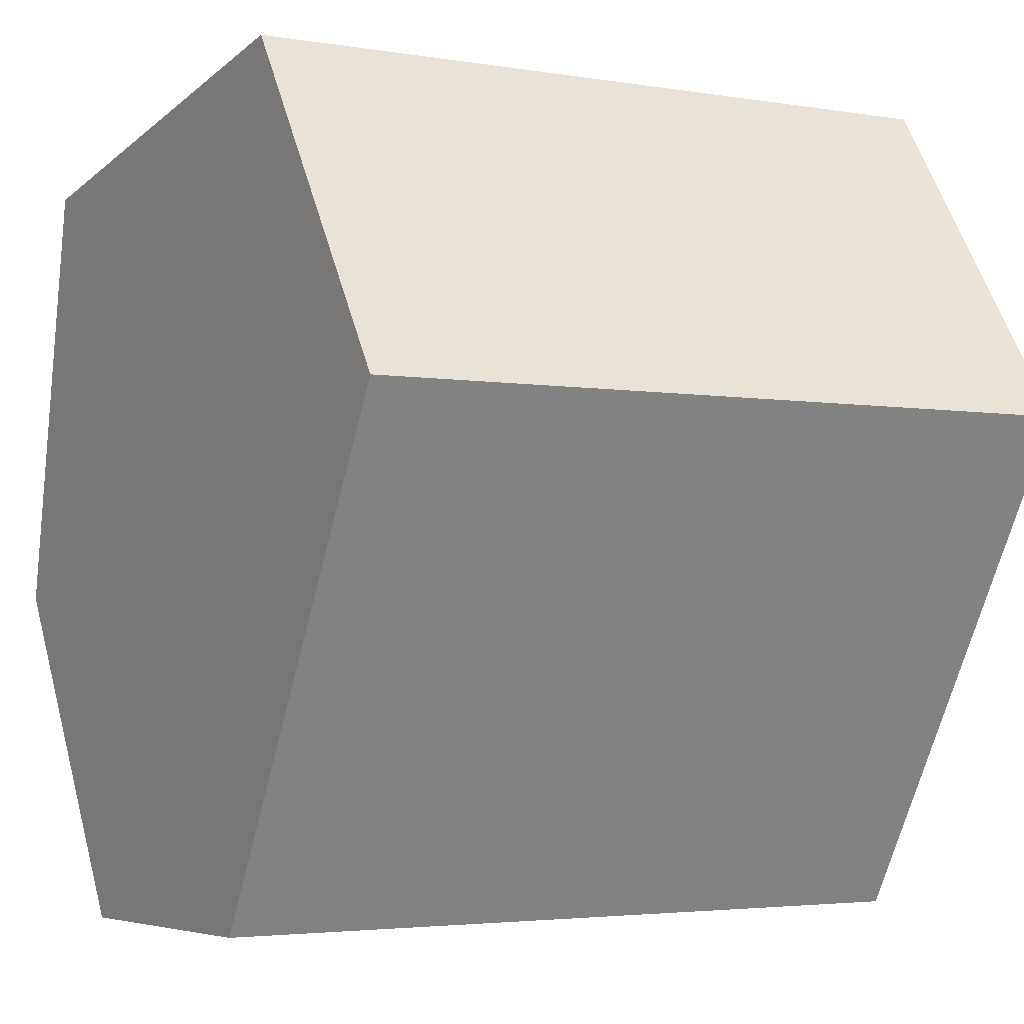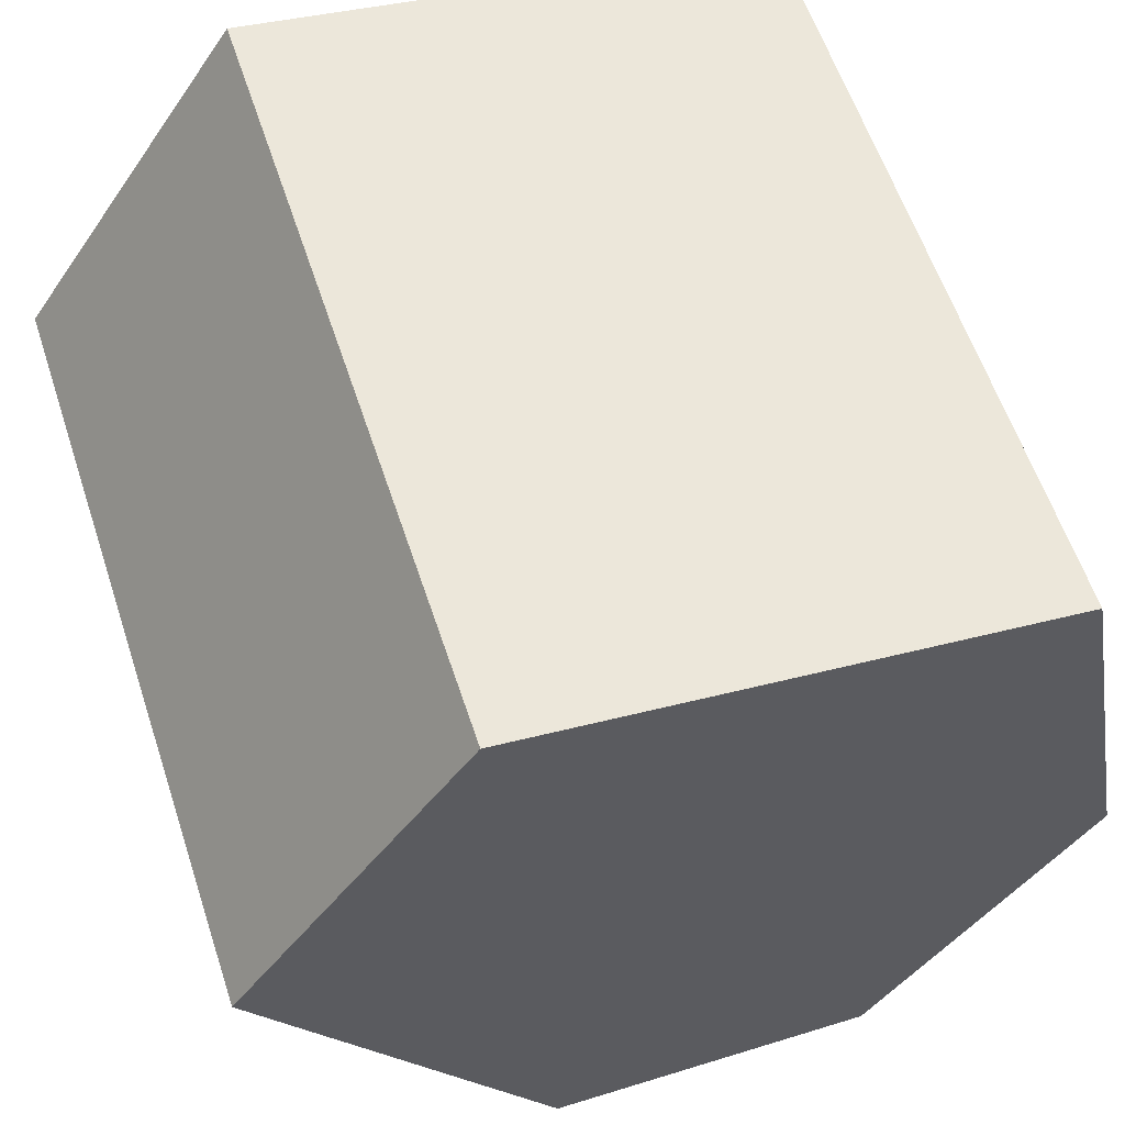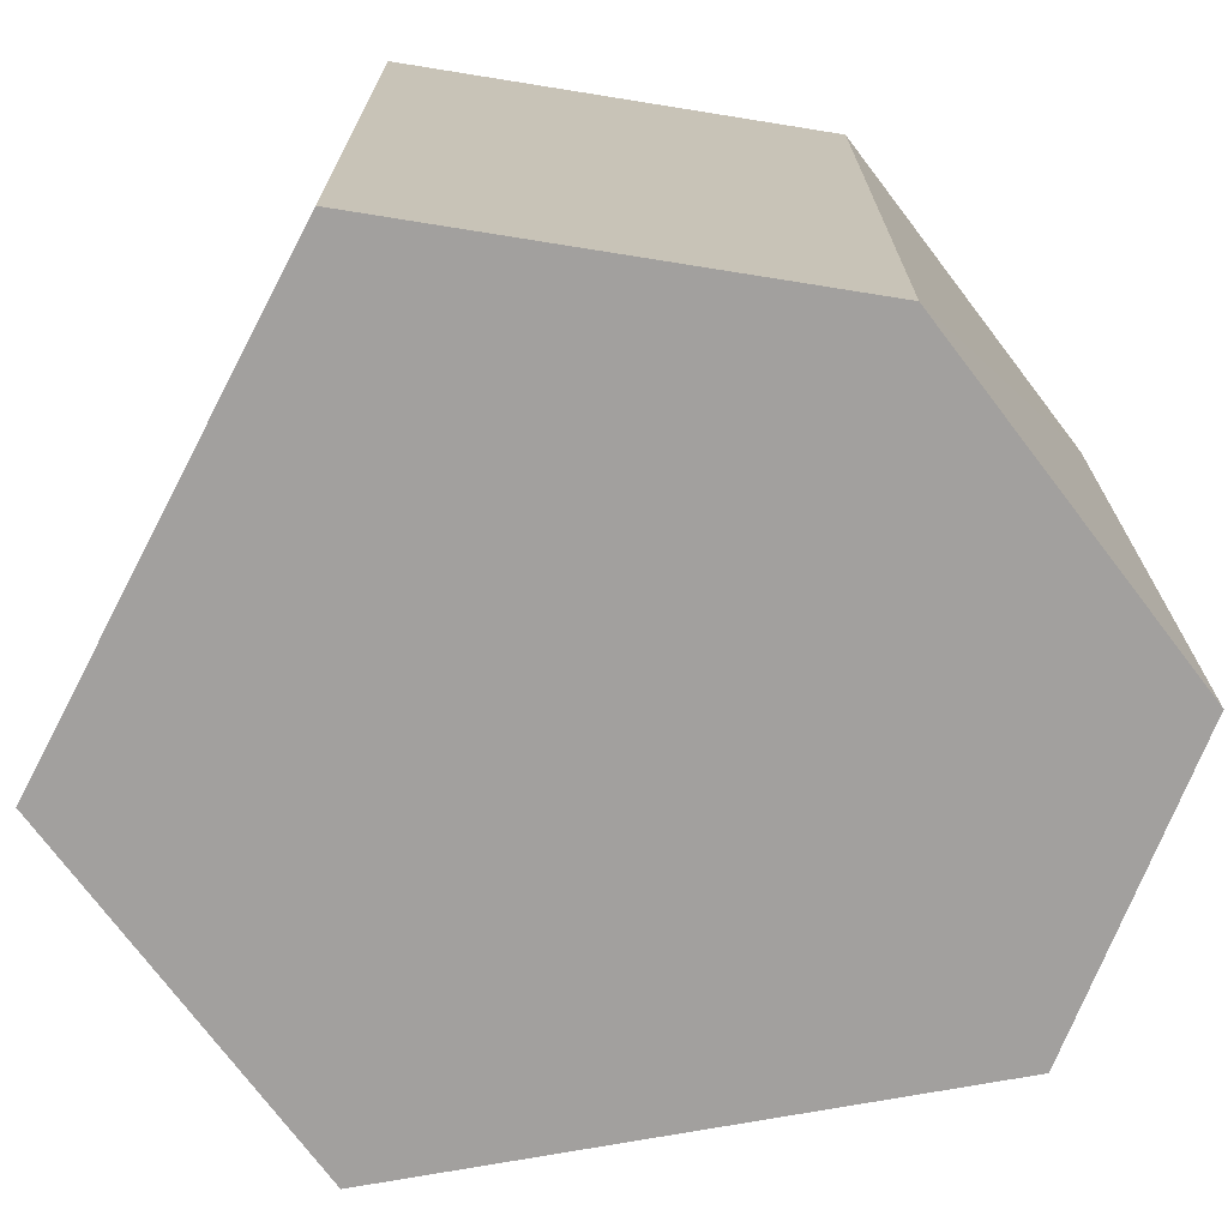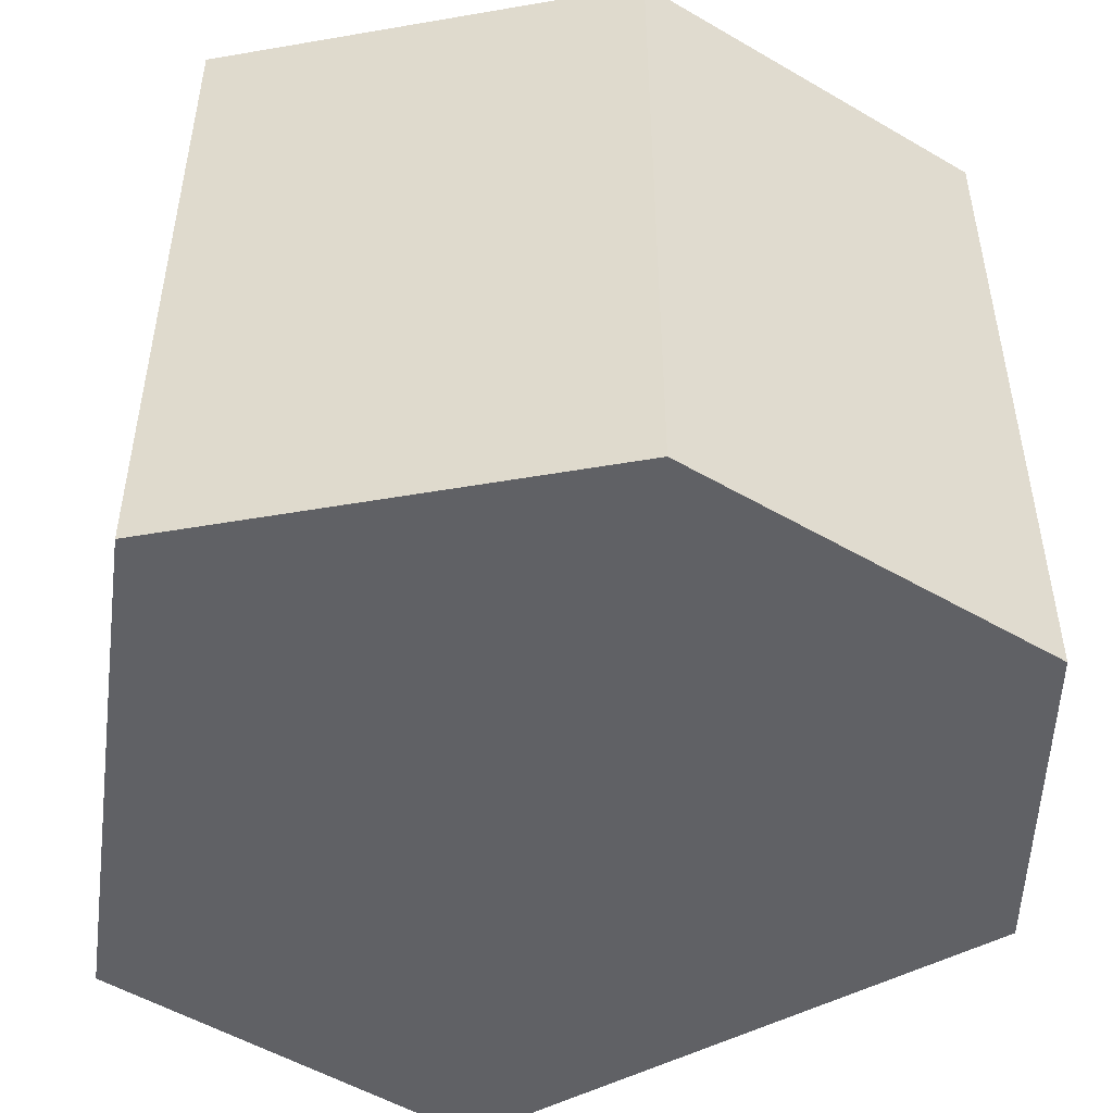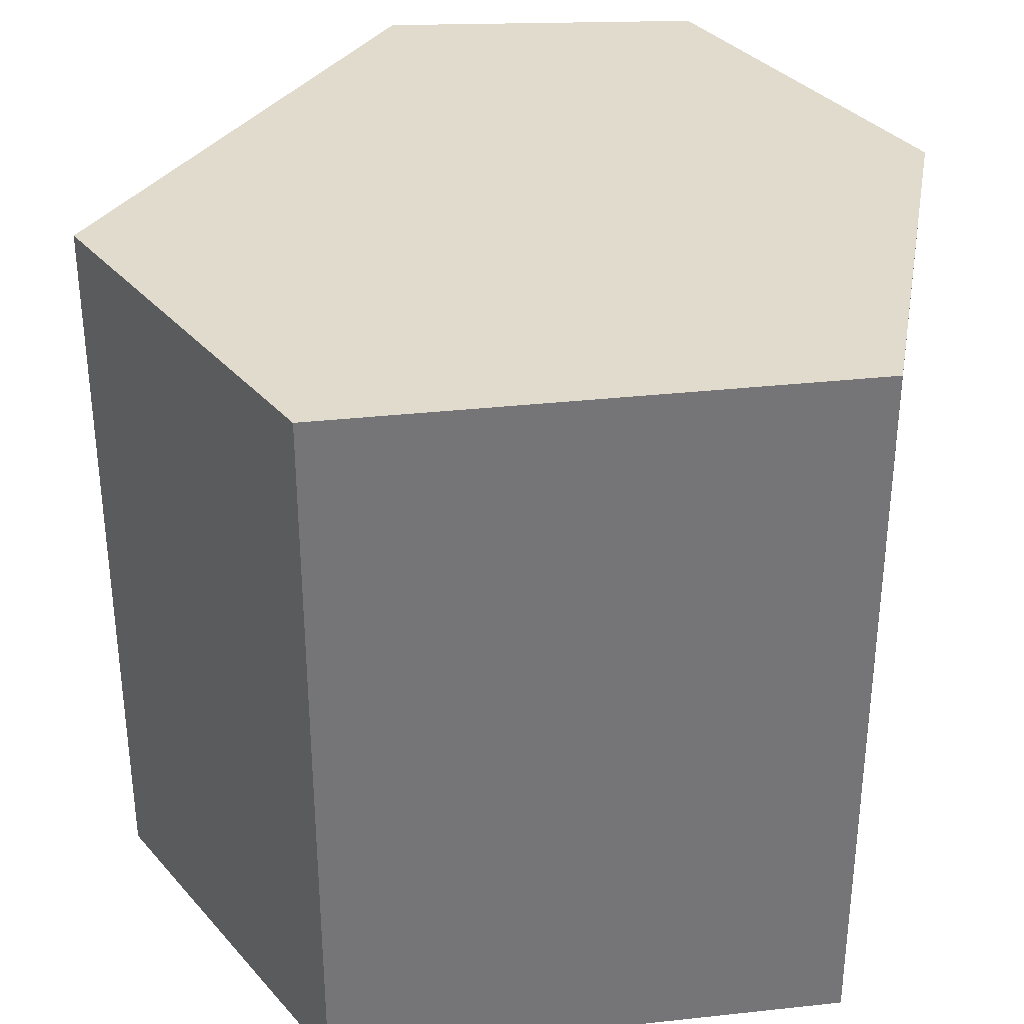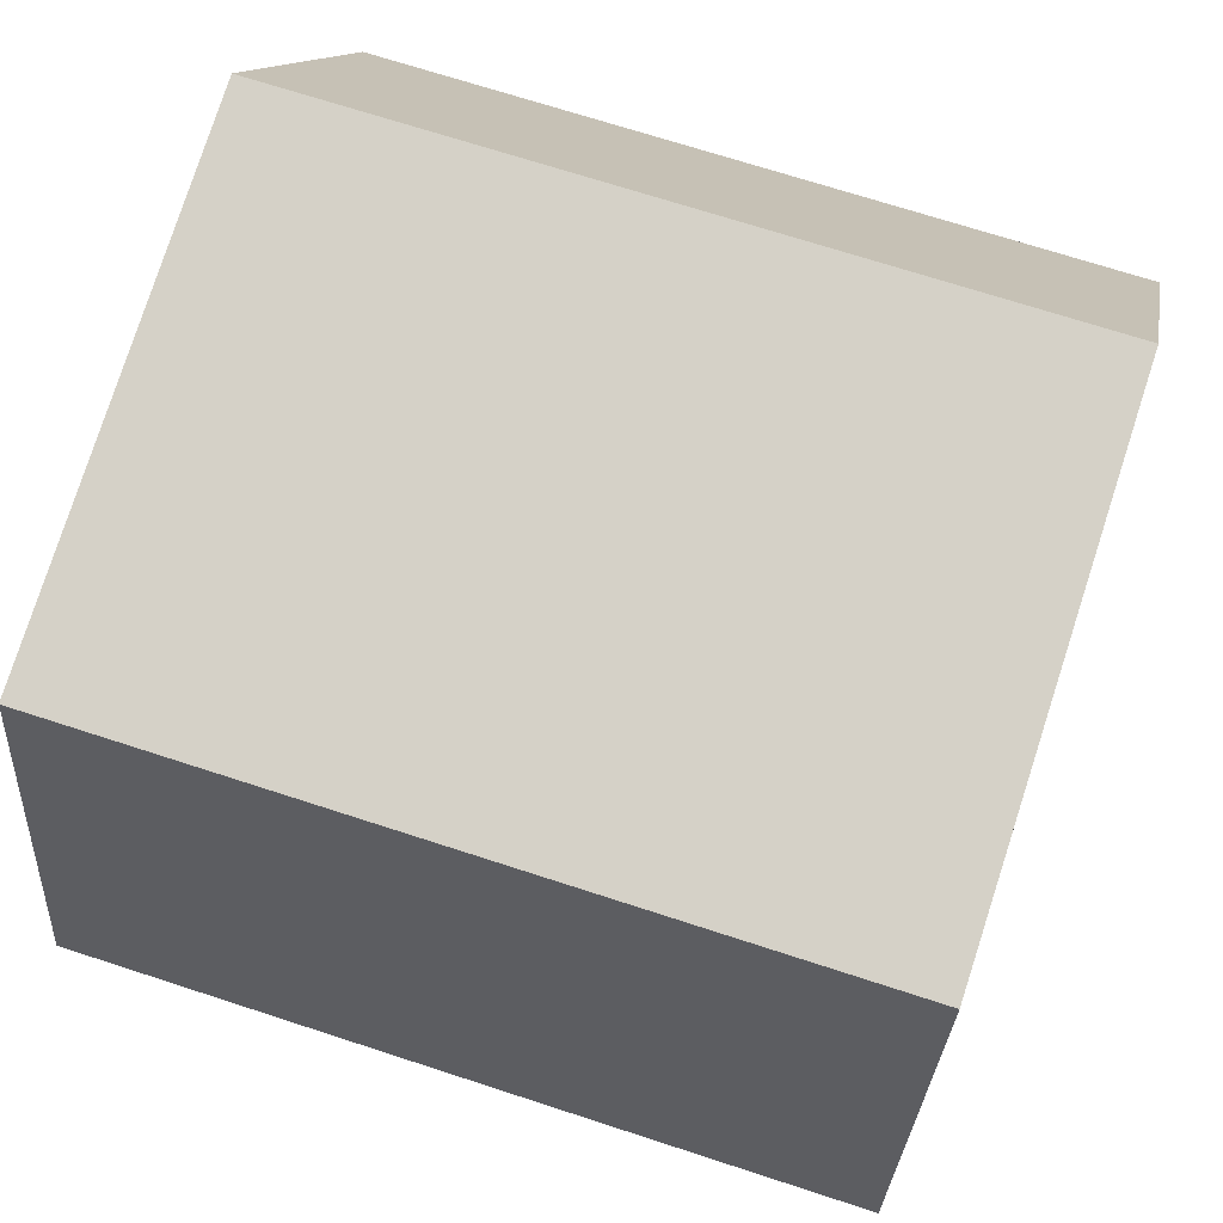
<metadata>
{"format":"obj","ext":"obj","renderer":"f3d","projection":"perspective","resolution":1024,"background":"white","views":[{"elev":-3.4,"azim":-119.7,"up":"+Z"},{"elev":59.2,"azim":-18.2,"up":"+Z"},{"elev":-71.9,"azim":70.2,"up":"+Y"},{"elev":-49.9,"azim":90.1,"up":"+Y"},{"elev":33.9,"azim":-0.6,"up":"+Y"},{"elev":70.0,"azim":108.1,"up":"+Z"}]}
</metadata>
<code>
v  1.673 4.35 -2.88
v  4.836 4.35 -0.987
v  3.583 4.35 -2.931
v  4.358 4.35 1.546
v  0 4.35 2.664e-16
v  1.325 4.35 1.963
v  4.358 -9.467e-17 1.546
v  4.836 6.044e-17 -0.987
v  3.583 1.795e-16 -2.931
v  1.673 1.763e-16 -2.88
v  0 0 0
v  1.325 -1.202e-16 1.963
g defaultobject
f 1 2 3
f 2 1 4
f 4 1 5
f 4 5 6
f 7 2 4
f 2 7 8
f 8 3 2
f 3 8 9
f 9 1 3
f 1 9 10
f 10 5 1
f 5 10 11
f 11 6 5
f 6 11 12
f 12 4 6
f 4 12 7
f 8 10 9
f 10 8 7
f 10 7 11
f 11 7 12

</code>
